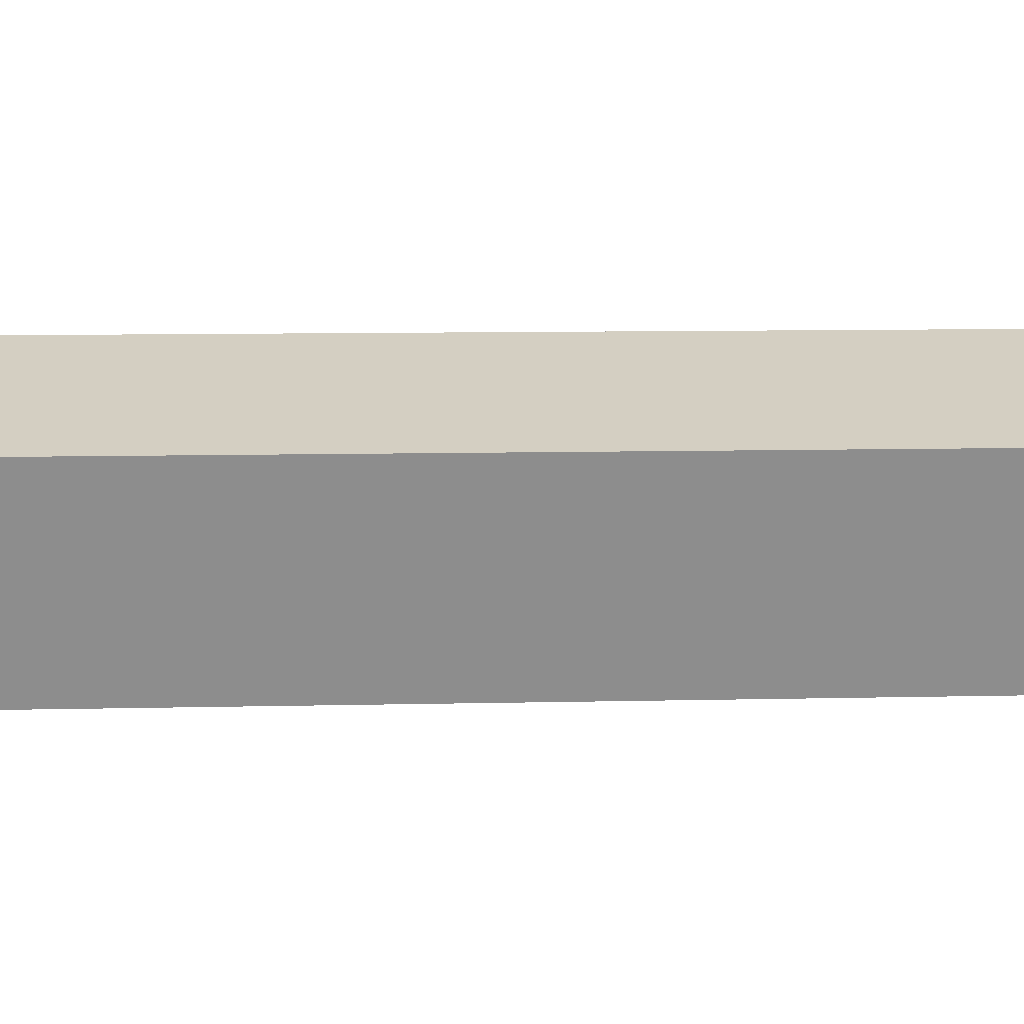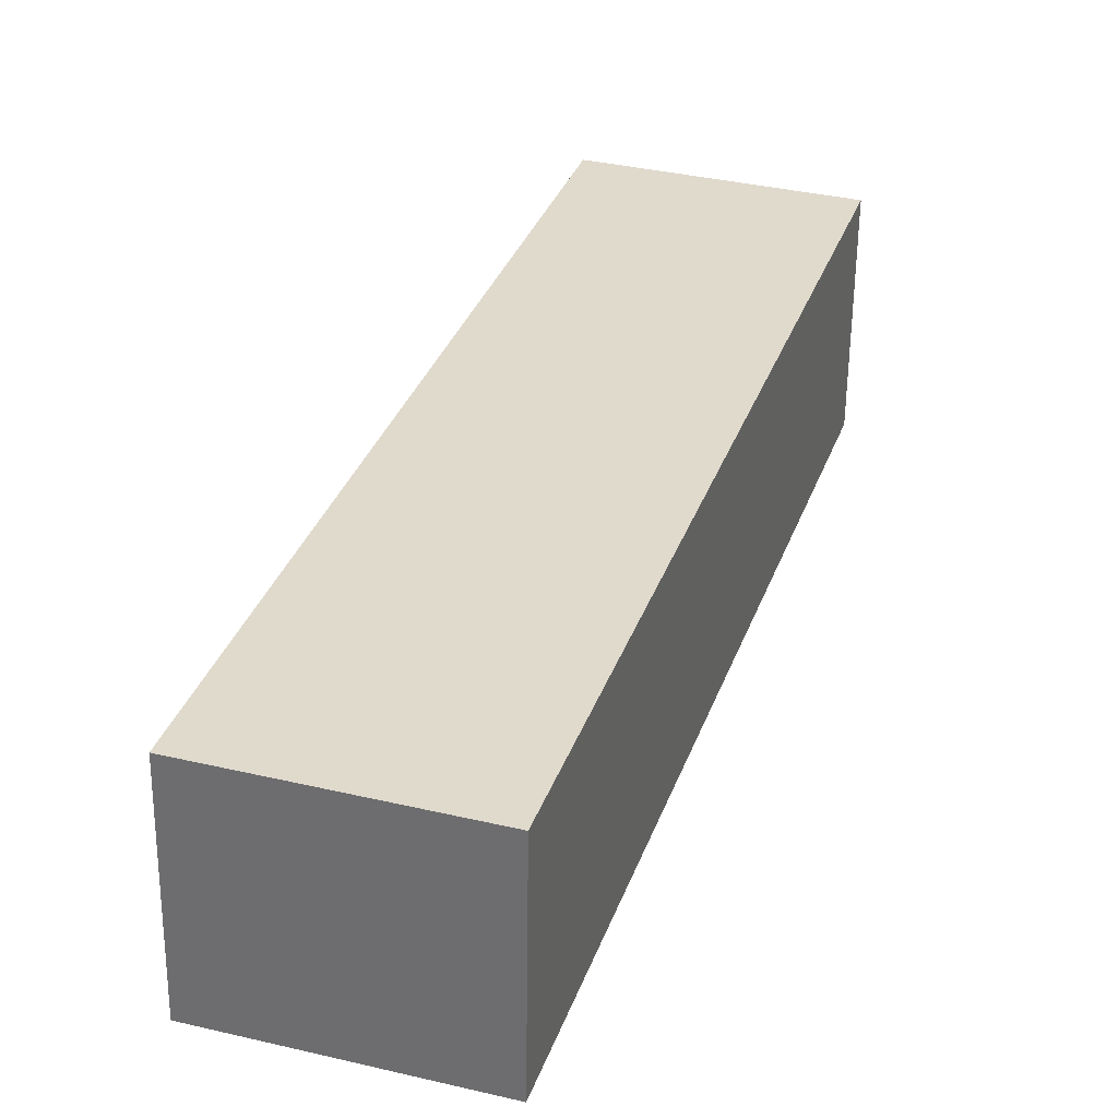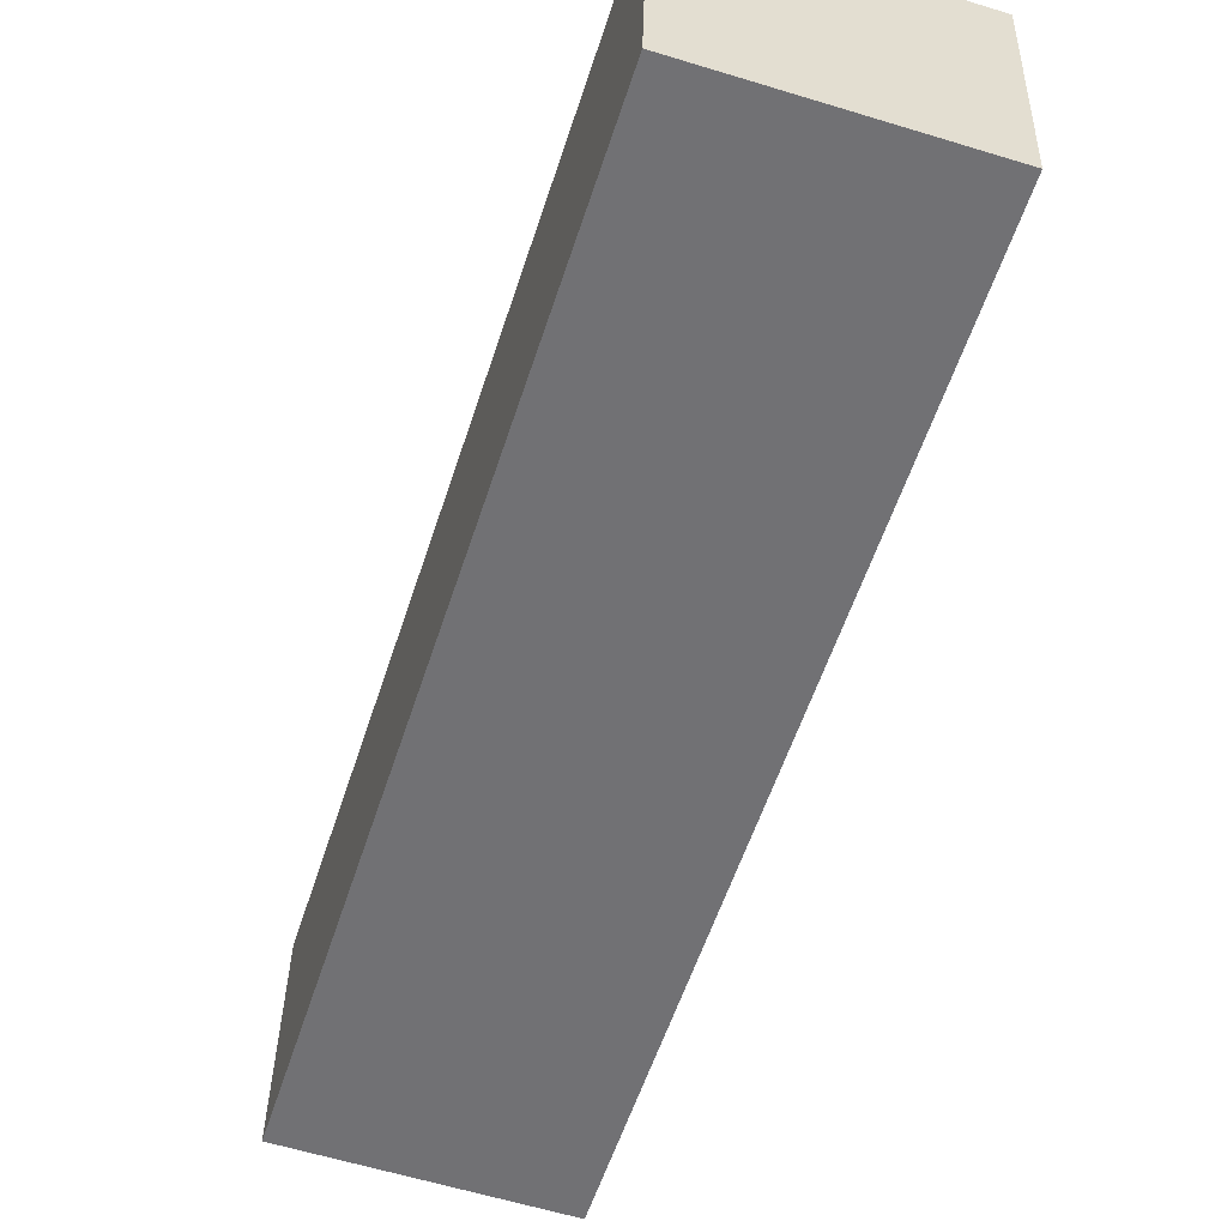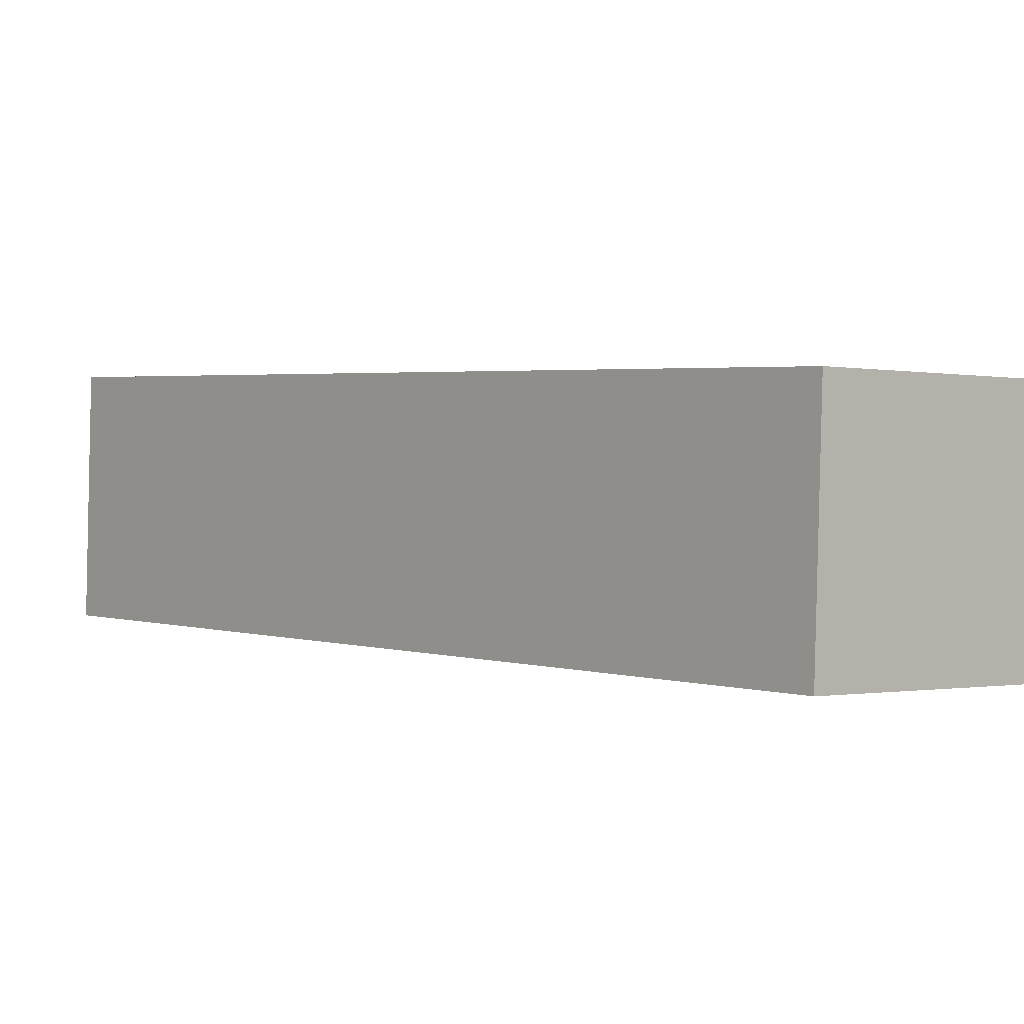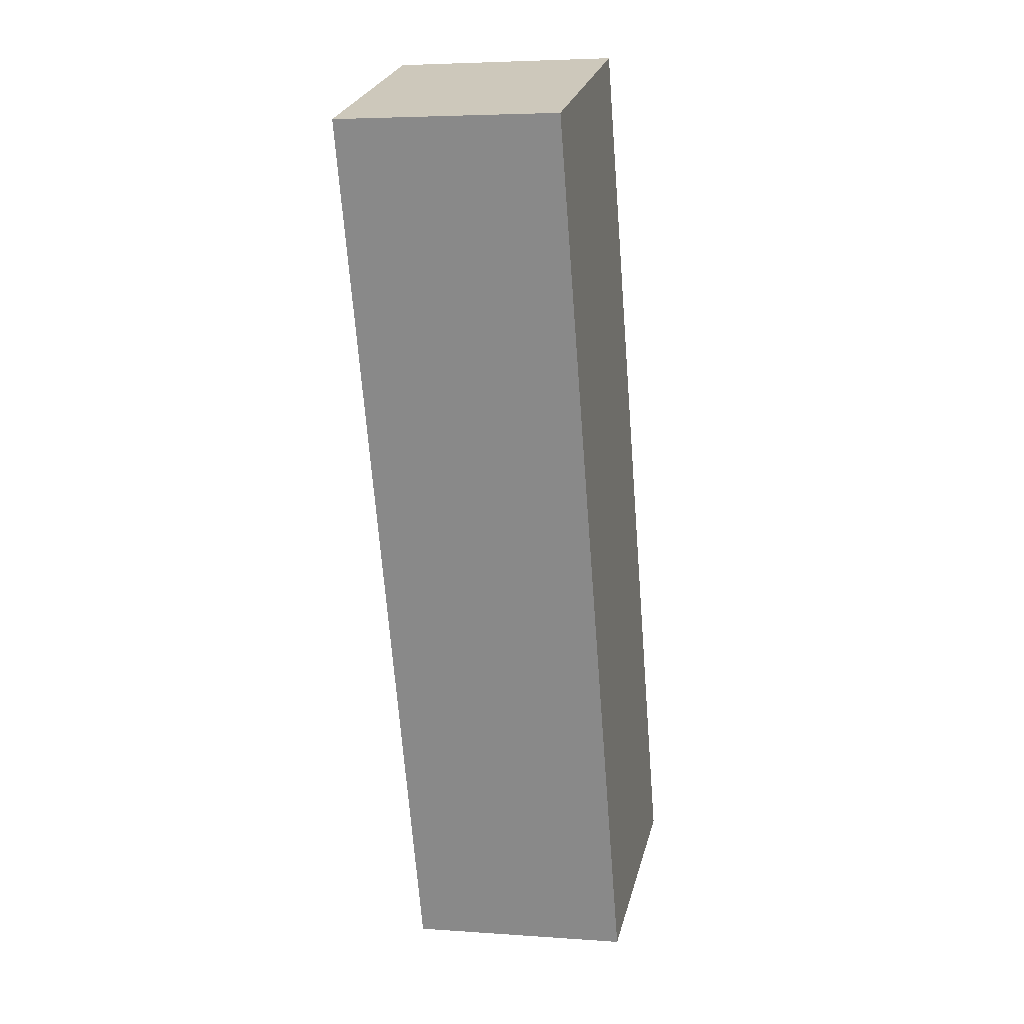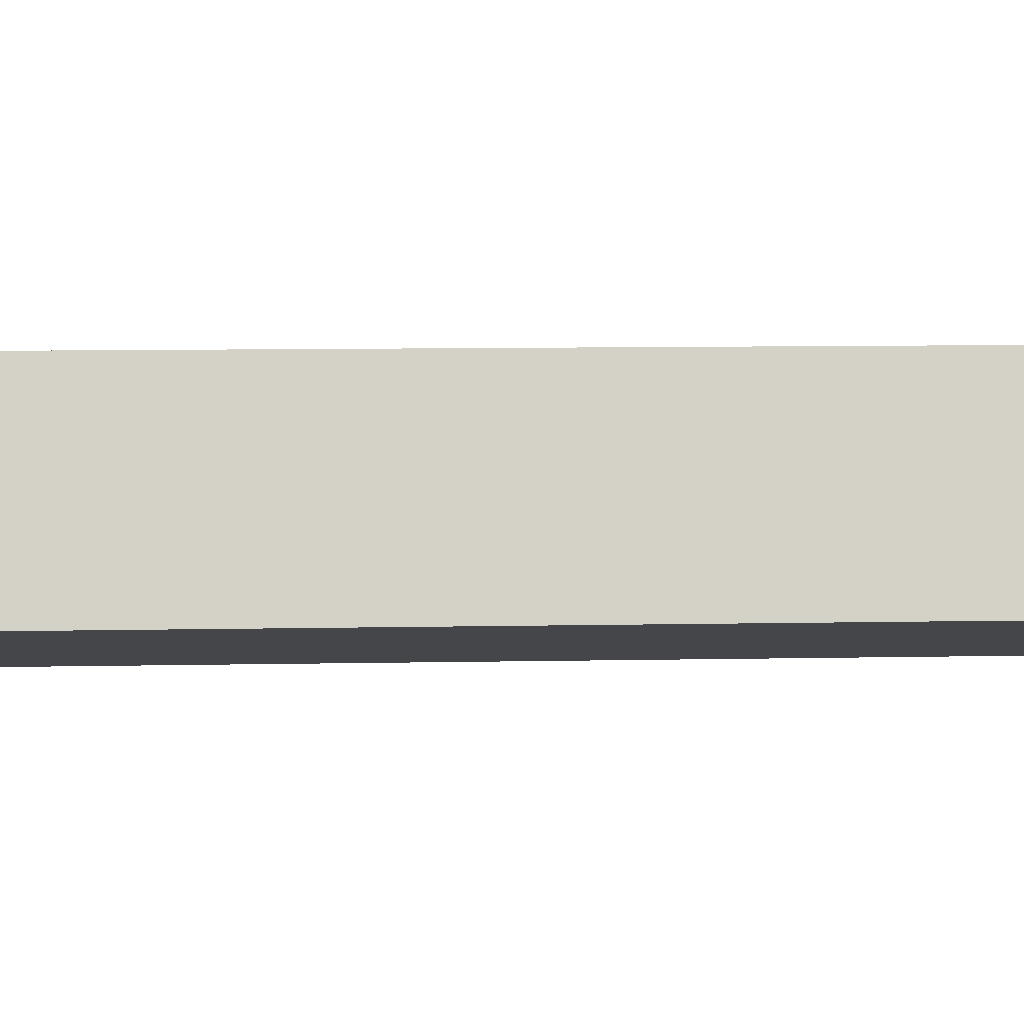
<metadata>
{"format":"obj","ext":"obj","renderer":"f3d","projection":"perspective","resolution":1024,"background":"white","views":[{"elev":26.7,"azim":-117.8,"up":"+Y"},{"elev":31.6,"azim":-7.0,"up":"+Y"},{"elev":-56.1,"azim":-42.1,"up":"+Y"},{"elev":1.0,"azim":-65.4,"up":"+Y"},{"elev":-1.1,"azim":-77.0,"up":"+Z"},{"elev":-10.6,"azim":62.9,"up":"+Y"}]}
</metadata>
<code>
v 1.551 0.484 -3.058
v 1.622 0.4826 -3.026
v 1.502 0.4777 -2.762
v 1.43 0.4791 -2.795
v 1.502 0.5477 -2.761
v 1.623 0.5526 -3.024
v 1.551 0.554 -3.057
v 1.431 0.5491 -2.793
v 1.502 0.4777 -2.762
v 1.502 0.5477 -2.761
v 1.431 0.5491 -2.793
v 1.43 0.4791 -2.795
v 1.551 0.554 -3.057
v 1.623 0.5526 -3.024
v 1.622 0.4826 -3.026
v 1.551 0.484 -3.058
v 1.431 0.5491 -2.793
v 1.551 0.554 -3.057
v 1.551 0.484 -3.058
v 1.43 0.4791 -2.795
v 1.622 0.4826 -3.026
v 1.623 0.5526 -3.024
v 1.502 0.5477 -2.761
v 1.502 0.4777 -2.762
f 1 2 3
f 1 3 4
f 5 6 7
f 5 7 8
f 9 10 11
f 9 11 12
f 13 14 15
f 13 15 16
f 17 18 19
f 17 19 20
f 21 22 23
f 21 23 24

</code>
